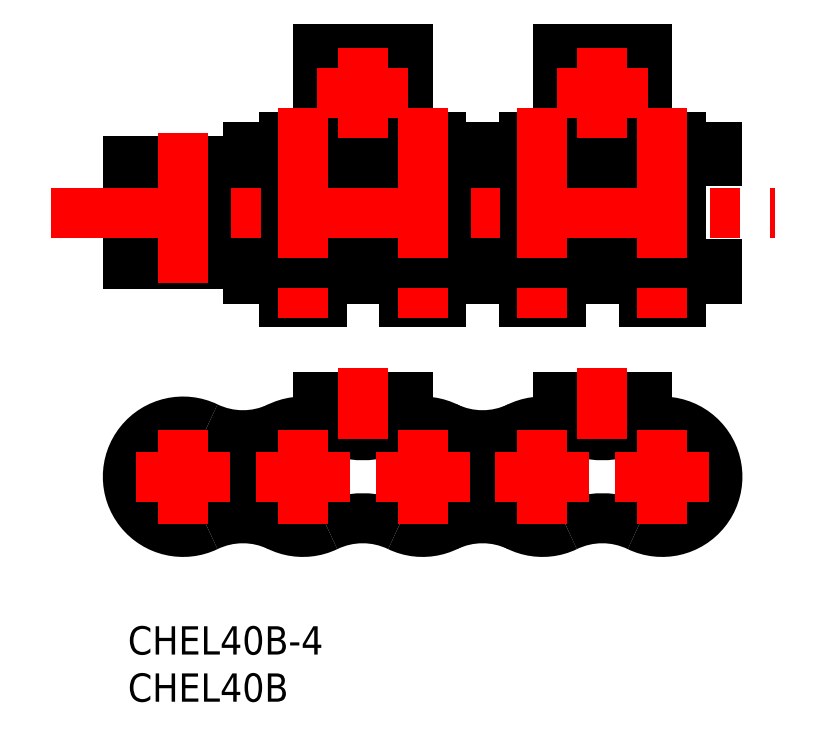
<metadata>
{"format":"dxf","ext":"dxf","renderer":"ezdxf+matplotlib","layout":"modelspace","background":"white","min_lineweight":24,"dpi":150}
</metadata>
<code>
0
SECTION
2
ENTITIES
0
INSERT
8
MSM_CONTINUOUS
2
*U3
10
0
20
0
30
0
0
INSERT
8
MSM_CONTINUOUS
2
*U4
10
0
20
0
30
0
0
CIRCLE
8
MSM_CONTINUOUS
10
31.25
20
15.85
30
0
40
1.985
0
ARC
8
MSM_CONTINUOUS
10
31.25
20
15.85
30
0
40
5.85
50
244.3
51
115.7
0
LINE
8
MSM_DASHED
10
20.15
20
22.85
30
0
11
29.65
21
22.85
31
0
0
LINE
8
MSM_CONTINUOUS
10
20.15
20
24.35
30
0
11
29.65
21
24.35
31
0
0
CIRCLE
8
MSM_CONTINUOUS
10
18.55
20
15.85
30
0
40
1.985
0
ARC
8
MSM_CONTINUOUS
10
24.9
20
2.675
30
0
40
8.775
50
64.27
51
115.7
0
ARC
8
MSM_CONTINUOUS
10
18.55
20
15.85
30
0
40
5.85
50
64.27
51
295.7
0
ARC
8
MSM_CONTINUOUS
10
24.9
20
29.02
30
0
40
8.775
50
244.3
51
295.7
0
LINE
8
MSM_CONTINUOUS
10
20.15
20
21.48
30
0
11
20.15
21
24.35
31
0
0
LINE
8
MSM_CONTINUOUS
10
29.65
20
21.48
30
0
11
29.65
21
24.35
31
0
0
CIRCLE
8
MSM_CONTINUOUS
10
56.65
20
15.85
30
0
40
1.985
0
ARC
8
MSM_CONTINUOUS
10
56.65
20
15.85
30
0
40
5.85
50
244.3
51
115.7
0
LINE
8
MSM_DASHED
10
45.55
20
22.85
30
0
11
55.05
21
22.85
31
0
0
LINE
8
MSM_CONTINUOUS
10
45.55
20
24.35
30
0
11
55.05
21
24.35
31
0
0
CIRCLE
8
MSM_CONTINUOUS
10
43.95
20
15.85
30
0
40
1.985
0
ARC
8
MSM_CONTINUOUS
10
50.3
20
2.675
30
0
40
8.775
50
64.27
51
115.7
0
ARC
8
MSM_CONTINUOUS
10
43.95
20
15.85
30
0
40
5.85
50
64.27
51
295.7
0
ARC
8
MSM_CONTINUOUS
10
50.3
20
29.02
30
0
40
8.775
50
244.3
51
295.7
0
LINE
8
MSM_CONTINUOUS
10
45.55
20
21.48
30
0
11
45.55
21
24.35
31
0
0
LINE
8
MSM_CONTINUOUS
10
55.05
20
21.48
30
0
11
55.05
21
24.35
31
0
0
ARC
8
MSM_CONTINUOUS
10
37.6
20
2.675
30
0
40
8.775
50
64.27
51
115.7
0
ARC
8
MSM_CONTINUOUS
10
37.6
20
29.02
30
0
40
8.775
50
244.3
51
295.7
0
CIRCLE
8
MSM_CONTINUOUS
10
5.85
20
15.85
30
0
40
2.382
0
CIRCLE
8
MSM_CONTINUOUS
10
5.85
20
15.85
30
0
40
1.985
0
ARC
8
MSM_CONTINUOUS
10
12.2
20
2.675
30
0
40
8.775
50
64.27
51
115.7
0
ARC
8
MSM_CONTINUOUS
10
5.85
20
15.85
30
0
40
5.85
50
64.27
51
295.7
0
ARC
8
MSM_CONTINUOUS
10
12.2
20
29.02
30
0
40
8.775
50
244.3
51
295.7
0
LINE
8
MSM_CONTINUOUS
10
25.4
20
38.36
30
0
11
25.4
21
39.86
31
0
0
ARC
8
MSM_CONTINUOUS
10
27.81
20
40.38
30
0
40
0.53
50
180
51
270
0
ARC
8
MSM_CONTINUOUS
10
27.81
20
47.28
30
0
40
0.53
50
90
51
180
0
ARC
8
MSM_CONTINUOUS
10
34.7
20
40.39
30
0
40
0.53
50
270
51
0
0
ARC
8
MSM_CONTINUOUS
10
34.7
20
47.28
30
0
40
0.53
50
0
51
90
0
LINE
8
MSM_CONTINUOUS
10
35.22
20
47.27
30
0
11
35.22
21
40.39
31
0
0
LINE
8
MSM_CONTINUOUS
10
27.28
20
40.38
30
0
11
27.28
21
47.28
31
0
0
LINE
8
MSM_CONTINUOUS
10
25.4
20
49.31
30
0
11
25.4
21
47.8
31
0
0
LINE
8
MSM_CONTINUOUS
10
49.8
20
47.8
30
0
11
25.4
21
47.8
31
0
0
LINE
8
MSM_CONTINUOUS
10
49.8
20
39.86
30
0
11
25.4
21
39.86
31
0
0
LINE
8
MSM_CONTINUOUS
10
49.8
20
38.36
30
0
11
49.8
21
39.86
31
0
0
ARC
8
MSM_CONTINUOUS
10
40.51
20
40.39
30
0
40
0.53
50
180
51
270
0
ARC
8
MSM_CONTINUOUS
10
40.51
20
47.27
30
0
40
0.53
50
90
51
180
0
ARC
8
MSM_CONTINUOUS
10
47.4
20
40.39
30
0
40
0.53
50
270
51
0
0
ARC
8
MSM_CONTINUOUS
10
47.4
20
47.27
30
0
40
0.53
50
0
51
90
0
LINE
8
MSM_CONTINUOUS
10
49.8
20
49.31
30
0
11
49.8
21
47.8
31
0
0
LINE
8
MSM_CONTINUOUS
10
47.93
20
47.27
30
0
11
47.93
21
40.39
31
0
0
LINE
8
MSM_CONTINUOUS
10
39.98
20
40.39
30
0
11
39.98
21
47.27
31
0
0
LINE
8
MSM_CONTINUOUS
10
7.6e-15
20
49.31
30
0
11
62.5
21
49.3
31
0
0
LINE
8
MSM_CONTINUOUS
10
7.6e-15
20
38.36
30
0
11
62.5
21
38.35
31
0
0
LINE
8
MSM_CONTINUOUS
10
7.6e-15
20
38.36
30
0
11
7.6e-15
21
39.86
31
0
0
ARC
8
MSM_CONTINUOUS
10
2.405
20
40.38
30
0
40
0.53
50
180
51
270
0
ARC
8
MSM_CONTINUOUS
10
2.405
20
47.28
30
0
40
0.53
50
90
51
180
0
ARC
8
MSM_CONTINUOUS
10
9.295
20
40.39
30
0
40
0.53
50
270
51
0
0
ARC
8
MSM_CONTINUOUS
10
9.295
20
47.28
30
0
40
0.53
50
0
51
90
0
LINE
8
MSM_CONTINUOUS
10
9.825
20
47.27
30
0
11
9.825
21
40.39
31
0
0
LINE
8
MSM_CONTINUOUS
10
1.875
20
40.38
30
0
11
1.875
21
47.28
31
0
0
LINE
8
MSM_CONTINUOUS
10
7.6e-15
20
49.31
30
0
11
7.6e-15
21
47.8
31
0
0
LINE
8
MSM_CONTINUOUS
10
24.4
20
47.8
30
0
11
7.6e-15
21
47.8
31
0
0
LINE
8
MSM_CONTINUOUS
10
24.4
20
39.86
30
0
11
7.6e-15
21
39.86
31
0
0
LINE
8
MSM_CONTINUOUS
10
24.4
20
38.36
30
0
11
24.4
21
39.86
31
0
0
ARC
8
MSM_CONTINUOUS
10
15.1
20
40.39
30
0
40
0.53
50
180
51
270
0
ARC
8
MSM_CONTINUOUS
10
15.1
20
47.27
30
0
40
0.53
50
90
51
180
0
ARC
8
MSM_CONTINUOUS
10
22
20
40.39
30
0
40
0.53
50
270
51
0
0
ARC
8
MSM_CONTINUOUS
10
22
20
47.27
30
0
40
0.53
50
0
51
90
0
LINE
8
MSM_CONTINUOUS
10
24.4
20
49.31
30
0
11
24.4
21
47.8
31
0
0
LINE
8
MSM_CONTINUOUS
10
22.53
20
47.27
30
0
11
22.53
21
40.39
31
0
0
LINE
8
MSM_CONTINUOUS
10
14.58
20
40.39
30
0
11
14.58
21
47.27
31
0
0
CIRCLE
8
MSM_CONTINUOUS
10
24.9
20
56.53
30
0
40
1.8
0
LINE
8
MSM_CONTINUOUS
10
20.15
20
61.23
30
0
11
20.15
21
51.18
31
0
0
LINE
8
MSM_CONTINUOUS
10
29.65
20
61.23
30
0
11
29.65
21
51.18
31
0
0
ARC
8
MSM_CONTINUOUS
10
19.77
20
51.18
30
0
40
0.375
50
270
51
0
0
ARC
8
MSM_CONTINUOUS
10
30.02
20
51.18
30
0
40
0.375
50
180
51
270
0
LINE
8
MSM_CONTINUOUS
10
20.15
20
61.23
30
0
11
29.65
21
61.23
31
0
0
CIRCLE
8
MSM_CONTINUOUS
10
50.3
20
56.53
30
0
40
1.8
0
LINE
8
MSM_CONTINUOUS
10
45.55
20
61.23
30
0
11
45.55
21
51.18
31
0
0
LINE
8
MSM_CONTINUOUS
10
55.05
20
61.23
30
0
11
55.05
21
51.18
31
0
0
ARC
8
MSM_CONTINUOUS
10
45.17
20
51.18
30
0
40
0.375
50
270
51
0
0
ARC
8
MSM_CONTINUOUS
10
55.43
20
51.18
30
0
40
0.375
50
180
51
270
0
LINE
8
MSM_CONTINUOUS
10
45.55
20
61.23
30
0
11
55.05
21
61.23
31
0
0
LINE
8
MSM_CONTINUOUS
10
54.66
20
38.35
30
0
11
54.66
21
49.3
31
0
0
LINE
8
MSM_CONTINUOUS
10
58.63
20
38.35
30
0
11
58.63
21
49.3
31
0
0
LINE
8
MSM_CONTINUOUS
10
38.1
20
36.85
30
0
11
62.5
21
36.85
31
0
0
LINE
8
MSM_CONTINUOUS
10
38.1
20
36.85
30
0
11
38.1
21
38.35
31
0
0
LINE
8
MSM_CONTINUOUS
10
41.97
20
34.35
30
0
11
41.97
21
36.85
31
0
0
LINE
8
MSM_CONTINUOUS
10
45.94
20
34.35
30
0
11
45.94
21
36.85
31
0
0
LINE
8
MSM_CONTINUOUS
10
41.97
20
34.35
30
0
11
45.94
21
34.35
31
0
0
LINE
8
MSM_CONTINUOUS
10
54.66
20
34.35
30
0
11
54.66
21
36.85
31
0
0
LINE
8
MSM_CONTINUOUS
10
58.63
20
34.35
30
0
11
58.63
21
36.85
31
0
0
LINE
8
MSM_CONTINUOUS
10
54.66
20
34.35
30
0
11
58.63
21
34.35
31
0
0
LINE
8
MSM_CONTINUOUS
10
62.5
20
36.85
30
0
11
62.5
21
38.35
31
0
0
LINE
8
MSM_CONTINUOUS
10
38.1
20
50.8
30
0
11
45.17
21
50.8
31
0
0
LINE
8
MSM_CONTINUOUS
10
38.1
20
50.8
30
0
11
38.1
21
49.3
31
0
0
LINE
8
MSM_CONTINUOUS
10
41.97
20
51.9
30
0
11
45.55
21
51.9
31
0
0
LINE
8
MSM_CONTINUOUS
10
41.97
20
51.9
30
0
11
41.97
21
50.8
31
0
0
LINE
8
MSM_CONTINUOUS
10
62.5
20
50.8
30
0
11
62.5
21
49.3
31
0
0
LINE
8
MSM_CONTINUOUS
10
55.05
20
51.9
30
0
11
58.63
21
51.9
31
0
0
LINE
8
MSM_CONTINUOUS
10
55.43
20
50.8
30
0
11
62.5
21
50.8
31
0
0
LINE
8
MSM_CONTINUOUS
10
58.63
20
51.9
30
0
11
58.63
21
50.8
31
0
0
LINE
8
MSM_CONTINUOUS
10
12.7
20
36.85
30
0
11
37.1
21
36.85
31
0
0
LINE
8
MSM_CONTINUOUS
10
12.7
20
36.85
30
0
11
12.7
21
38.35
31
0
0
LINE
8
MSM_CONTINUOUS
10
16.57
20
34.35
30
0
11
16.57
21
36.85
31
0
0
LINE
8
MSM_CONTINUOUS
10
20.54
20
34.35
30
0
11
20.54
21
36.85
31
0
0
LINE
8
MSM_CONTINUOUS
10
16.57
20
34.35
30
0
11
20.54
21
34.35
31
0
0
LINE
8
MSM_CONTINUOUS
10
29.26
20
34.35
30
0
11
29.26
21
36.85
31
0
0
LINE
8
MSM_CONTINUOUS
10
33.23
20
34.35
30
0
11
33.23
21
36.85
31
0
0
LINE
8
MSM_CONTINUOUS
10
29.26
20
34.35
30
0
11
33.23
21
34.35
31
0
0
LINE
8
MSM_CONTINUOUS
10
37.1
20
36.85
30
0
11
37.1
21
38.35
31
0
0
LINE
8
MSM_CONTINUOUS
10
12.7
20
50.8
30
0
11
19.77
21
50.8
31
0
0
LINE
8
MSM_CONTINUOUS
10
12.7
20
50.8
30
0
11
12.7
21
49.3
31
0
0
LINE
8
MSM_CONTINUOUS
10
16.57
20
51.9
30
0
11
20.15
21
51.9
31
0
0
LINE
8
MSM_CONTINUOUS
10
16.57
20
51.9
30
0
11
16.57
21
50.8
31
0
0
LINE
8
MSM_CONTINUOUS
10
37.1
20
50.8
30
0
11
37.1
21
49.3
31
0
0
LINE
8
MSM_CONTINUOUS
10
29.65
20
51.9
30
0
11
33.23
21
51.9
31
0
0
LINE
8
MSM_CONTINUOUS
10
30.02
20
50.8
30
0
11
37.1
21
50.8
31
0
0
LINE
8
MSM_CONTINUOUS
10
33.23
20
51.9
30
0
11
33.23
21
50.8
31
0
0
LINE
8
MSM_CENTER
10
5.85
20
52.31
30
0
11
5.85
21
35.36
31
0
0
LINE
8
MSM_CENTER
10
24.9
20
51.73
30
0
11
24.9
21
61.33
31
0
0
LINE
8
MSM_CENTER
10
20.1
20
56.53
30
0
11
29.7
21
56.53
31
0
0
LINE
8
MSM_CENTER
10
50.3
20
51.73
30
0
11
50.3
21
61.33
31
0
0
LINE
8
MSM_CENTER
10
45.5
20
56.53
30
0
11
55.1
21
56.53
31
0
0
LINE
8
MSM_CENTER
10
43.95
20
54.9
30
0
11
43.95
21
31.35
31
0
0
LINE
8
MSM_CENTER
10
56.65
20
54.9
30
0
11
56.65
21
31.35
31
0
0
LINE
8
MSM_CENTER
10
18.55
20
54.9
30
0
11
18.55
21
31.35
31
0
0
LINE
8
MSM_CENTER
10
31.25
20
54.9
30
0
11
31.25
21
31.35
31
0
0
LINE
8
MSM_CENTER
10
-8.125
20
43.83
30
0
11
68.63
21
43.83
31
0
0
LINE
8
MSM_CENTER
10
18.55
20
20.83
30
0
11
18.55
21
10.86
31
0
0
LINE
8
MSM_CENTER
10
13.56
20
15.85
30
0
11
23.54
21
15.85
31
0
0
LINE
8
MSM_CENTER
10
5.85
20
20.83
30
0
11
5.85
21
10.86
31
0
0
LINE
8
MSM_CENTER
10
0.865
20
15.85
30
0
11
10.83
21
15.85
31
0
0
LINE
8
MSM_CENTER
10
31.25
20
20.83
30
0
11
31.25
21
10.86
31
0
0
LINE
8
MSM_CENTER
10
26.27
20
15.85
30
0
11
36.23
21
15.85
31
0
0
LINE
8
MSM_CENTER
10
43.95
20
20.83
30
0
11
43.95
21
10.86
31
0
0
LINE
8
MSM_CENTER
10
38.96
20
15.85
30
0
11
48.93
21
15.85
31
0
0
LINE
8
MSM_CENTER
10
56.65
20
20.83
30
0
11
56.65
21
10.86
31
0
0
LINE
8
MSM_CENTER
10
51.66
20
15.85
30
0
11
61.63
21
15.85
31
0
0
LINE
8
MSM_CENTER
10
50.3
20
27.35
30
0
11
50.3
21
19.85
31
0
0
LINE
8
MSM_CENTER
10
24.9
20
27.35
30
0
11
24.9
21
19.85
31
0
0
ENDSEC
0
EOF

</code>
